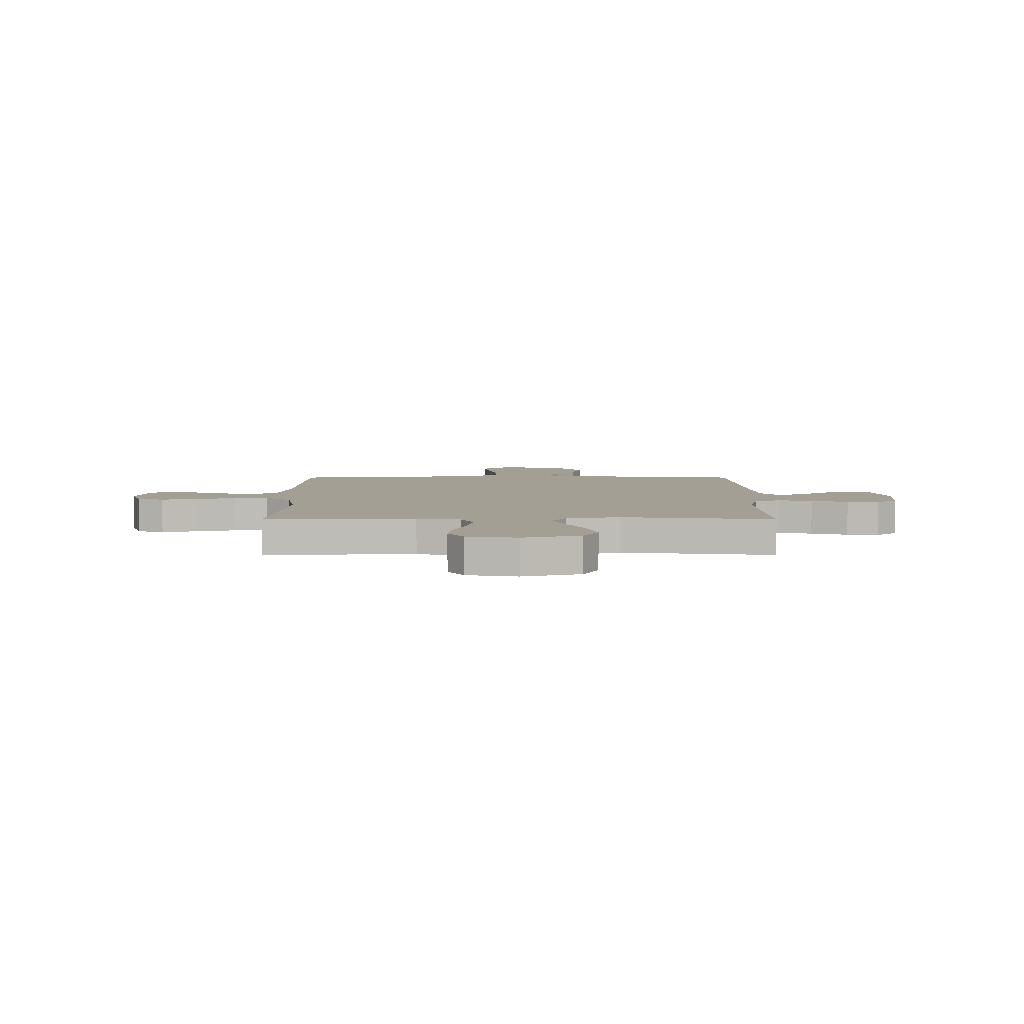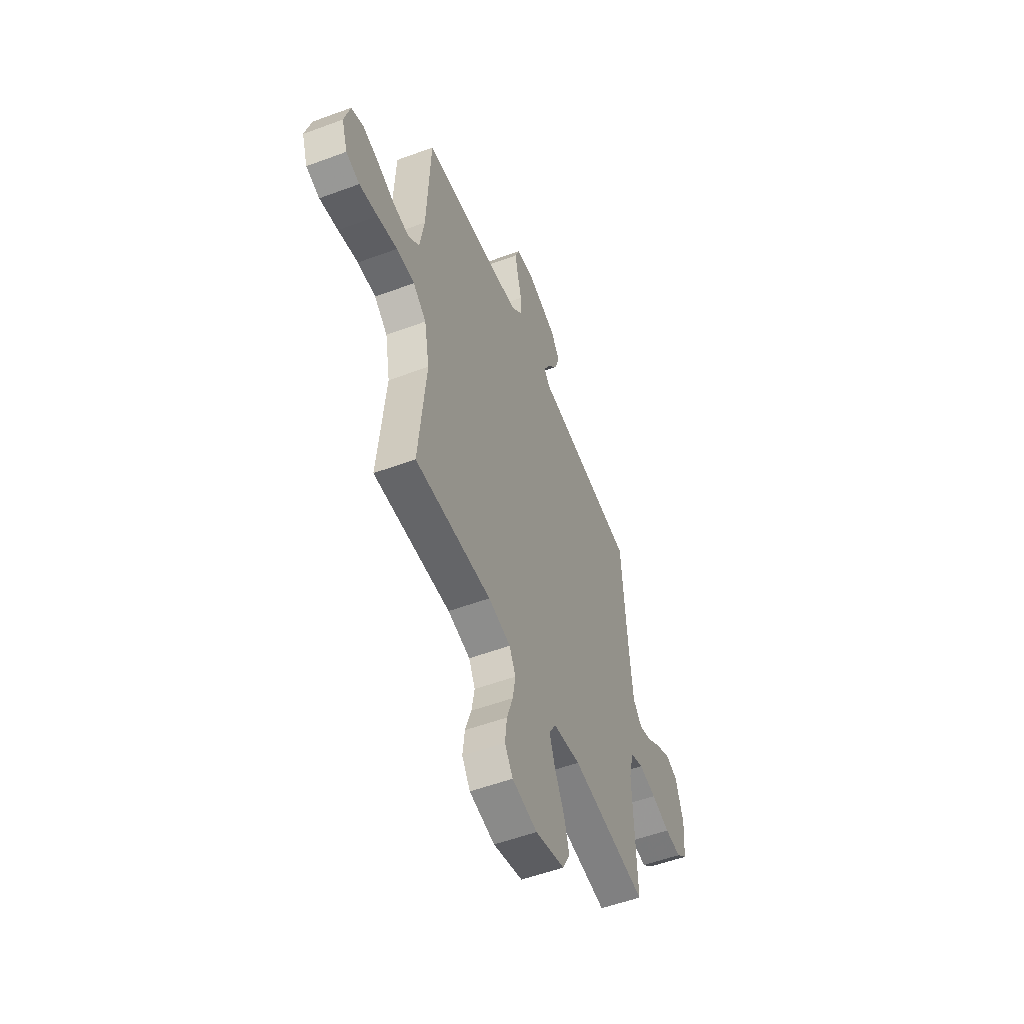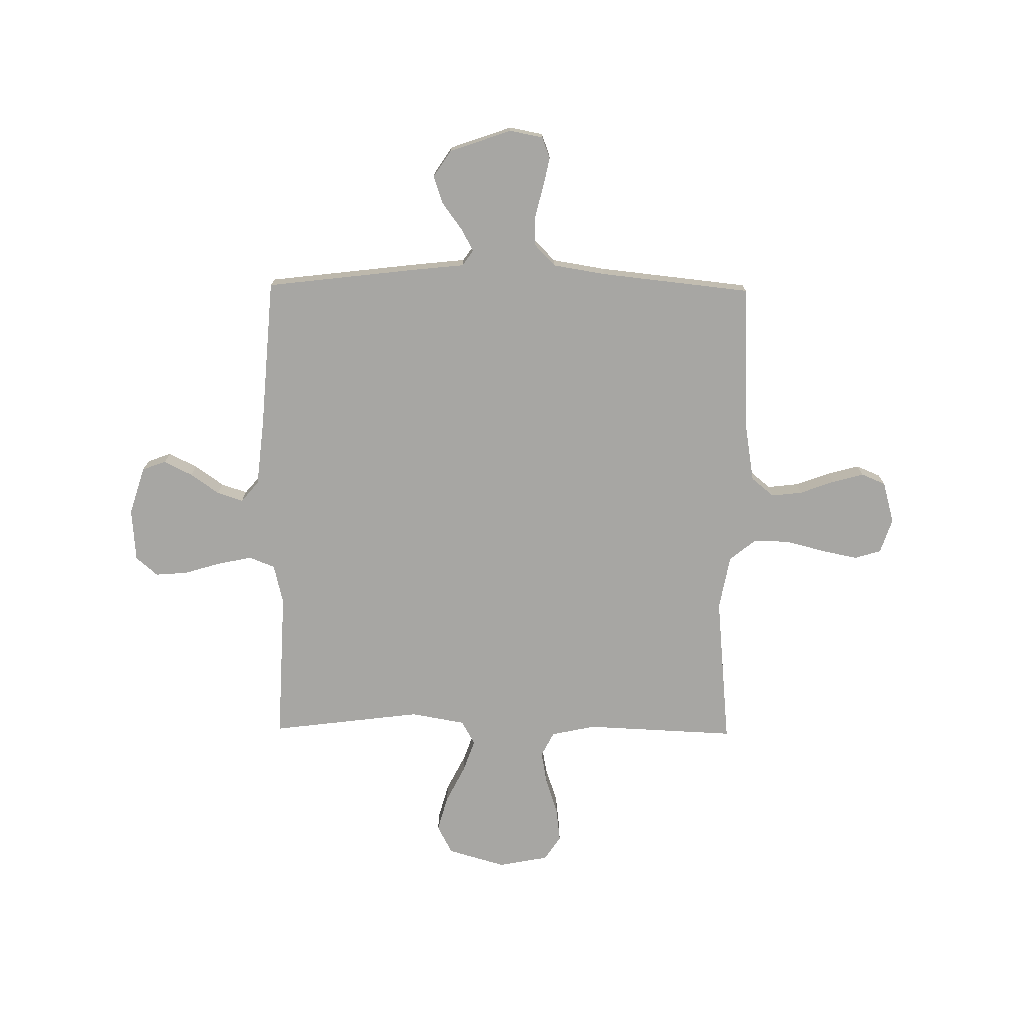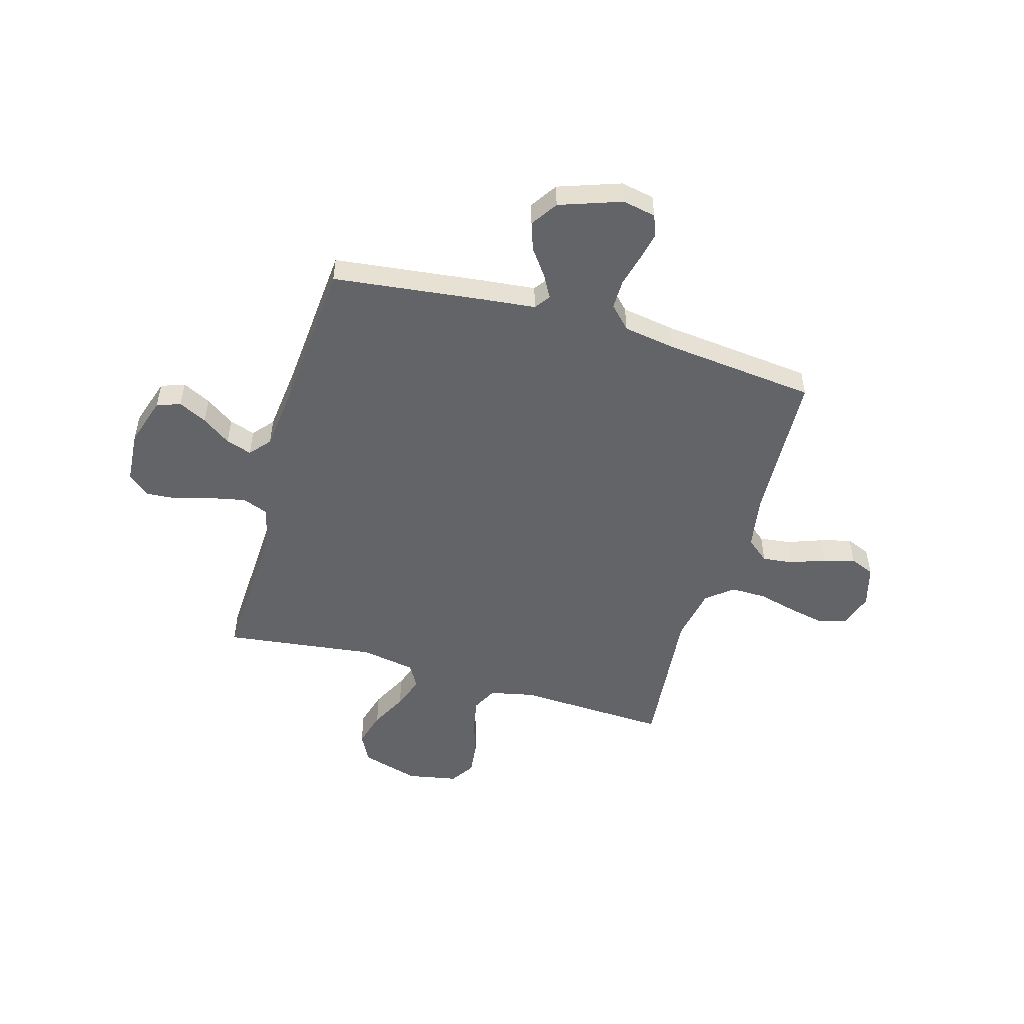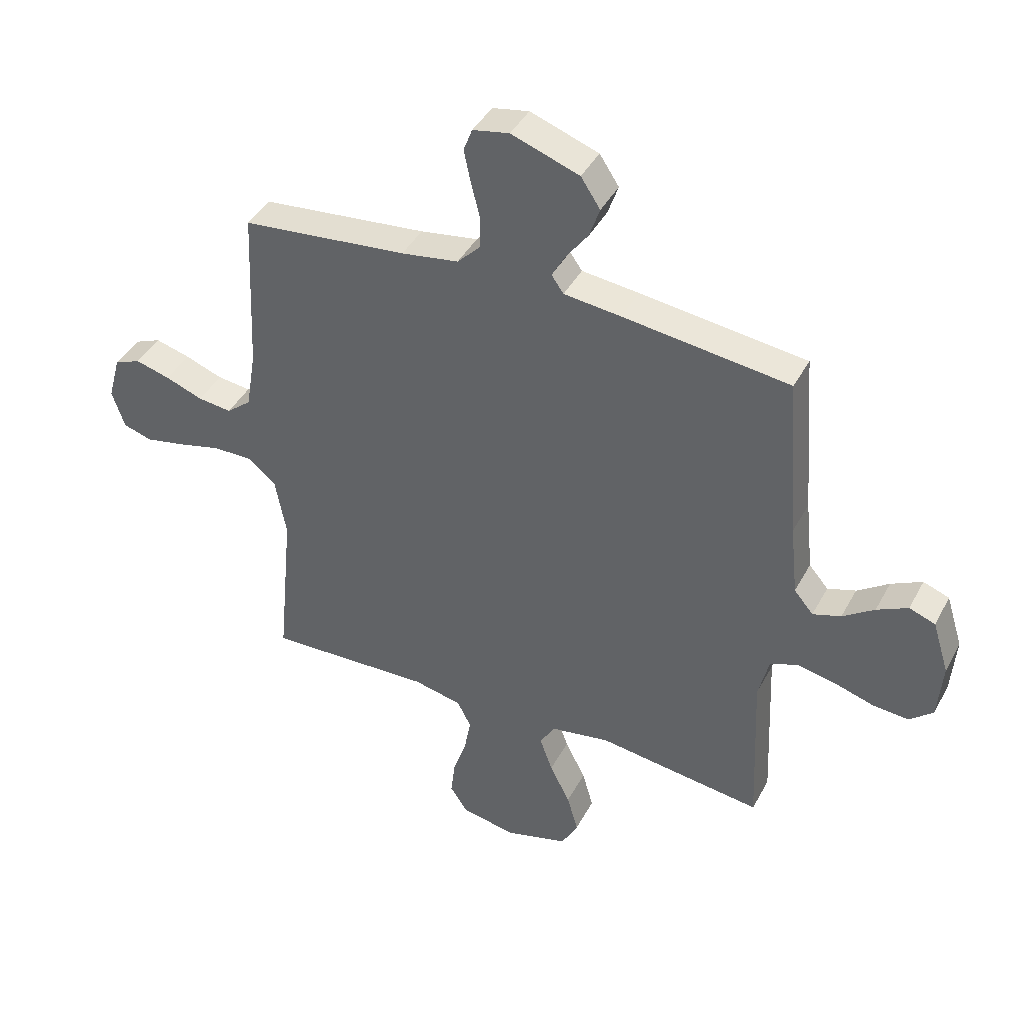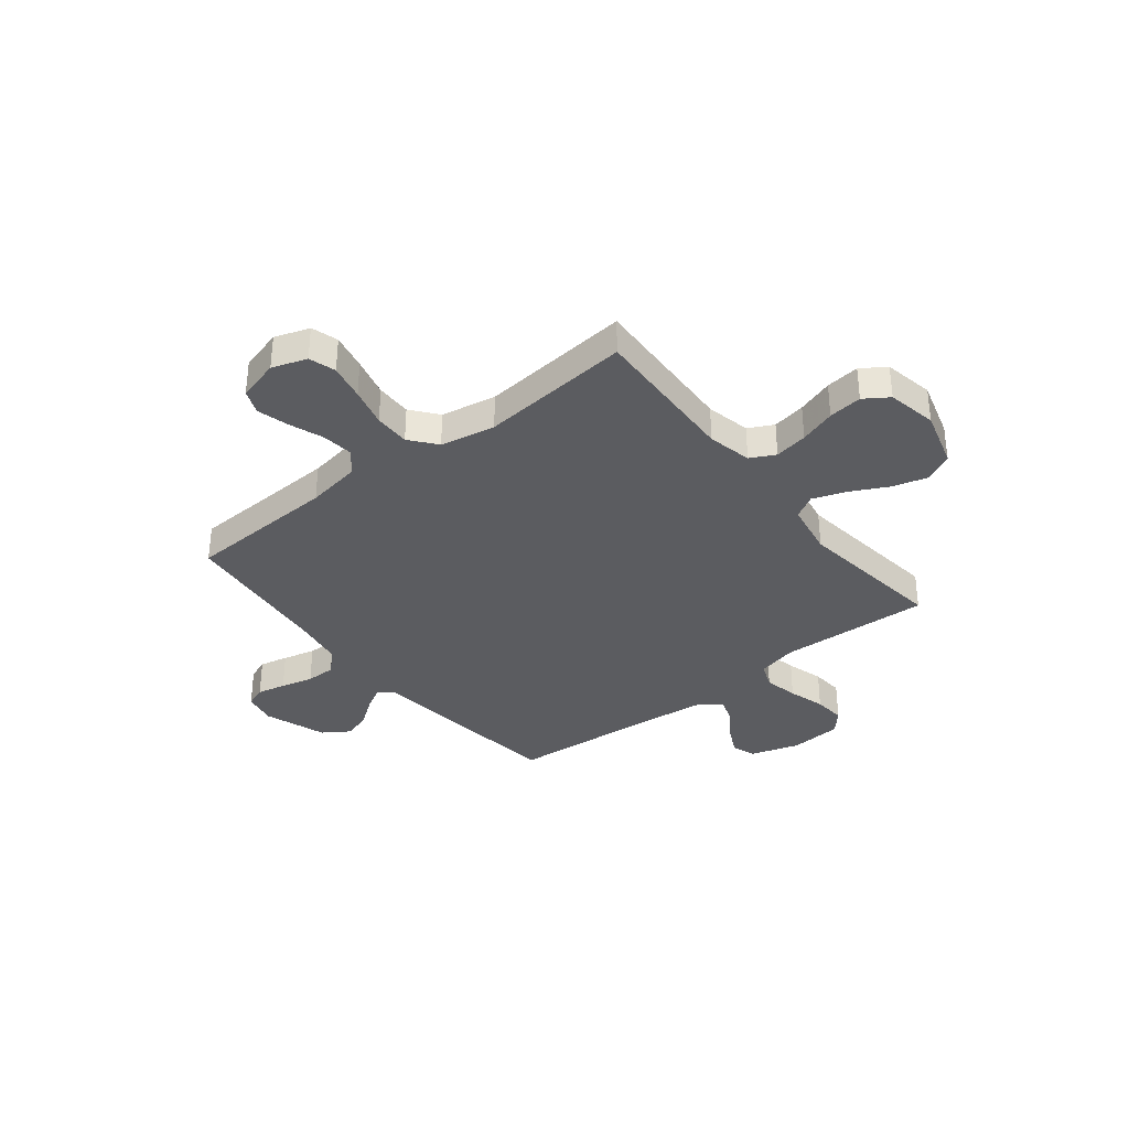
<metadata>
{"format":"obj","ext":"obj","renderer":"f3d","projection":"perspective","resolution":1024,"background":"white","views":[{"elev":5.6,"azim":180.0,"up":"+Y"},{"elev":-53.8,"azim":111.6,"up":"+Z"},{"elev":-74.1,"azim":-0.7,"up":"+Y"},{"elev":-51.1,"azim":-16.1,"up":"+Y"},{"elev":41.9,"azim":-153.7,"up":"+Z"},{"elev":-34.9,"azim":128.3,"up":"+Y"}]}
</metadata>
<code>
v 0.5 0.07 0.5
v 0.514 0.07 0.2
v 0.532 0.07 0.091
v 0.577 0.07 0.054
v 0.638 0.07 0.061
v 0.706 0.07 0.086
v 0.769 0.07 0.103
v 0.817 0.07 0.083
v 0.84 0.07 0
v 0.817 0.07 -0.069
v 0.764 0.07 -0.085
v 0.692 0.07 -0.07
v 0.614 0.07 -0.05
v 0.543 0.07 -0.049
v 0.491 0.07 -0.091
v 0.471 0.07 -0.2
v 0.5 0.07 -0.5
v 0.2 0.07 -0.487
v 0.112 0.07 -0.506
v 0.087 0.07 -0.555
v 0.099 0.07 -0.621
v 0.123 0.07 -0.693
v 0.131 0.07 -0.76
v 0.099 0.07 -0.808
v 0 0.07 -0.827
v -0.115 0.07 -0.794
v -0.145 0.07 -0.737
v -0.125 0.07 -0.666
v -0.088 0.07 -0.593
v -0.065 0.07 -0.528
v -0.092 0.07 -0.481
v -0.2 0.07 -0.462
v -0.5 0.07 -0.5
v -0.487 0.07 -0.2
v -0.506 0.07 -0.121
v -0.557 0.07 -0.101
v -0.625 0.07 -0.115
v -0.698 0.07 -0.137
v -0.762 0.07 -0.142
v -0.805 0.07 -0.105
v -0.813 0.07 0
v -0.783 0.07 0.096
v -0.736 0.07 0.113
v -0.68 0.07 0.085
v -0.623 0.07 0.045
v -0.572 0.07 0.028
v -0.537 0.07 0.069
v -0.523 0.07 0.2
v -0.5 0.07 0.5
v -0.2 0.07 0.536
v -0.097 0.07 0.547
v -0.075 0.07 0.578
v -0.1 0.07 0.623
v -0.139 0.07 0.676
v -0.158 0.07 0.731
v -0.123 0.07 0.784
v 0 0.07 0.827
v 0.066 0.07 0.814
v 0.082 0.07 0.772
v 0.07 0.07 0.715
v 0.054 0.07 0.651
v 0.054 0.07 0.592
v 0.096 0.07 0.549
v 0.2 0.07 0.532
v 0.5 0 0.5
v 0.514 0 0.2
v 0.532 0 0.091
v 0.577 0 0.054
v 0.638 0 0.061
v 0.706 0 0.086
v 0.769 0 0.103
v 0.817 0 0.083
v 0.84 0 0
v 0.817 0 -0.069
v 0.764 0 -0.085
v 0.692 0 -0.07
v 0.614 0 -0.05
v 0.543 0 -0.049
v 0.491 0 -0.091
v 0.471 0 -0.2
v 0.5 0 -0.5
v 0.2 0 -0.487
v 0.112 0 -0.506
v 0.087 0 -0.555
v 0.099 0 -0.621
v 0.123 0 -0.693
v 0.131 0 -0.76
v 0.099 0 -0.808
v 0 0 -0.827
v -0.115 0 -0.794
v -0.145 0 -0.737
v -0.125 0 -0.666
v -0.088 0 -0.593
v -0.065 0 -0.528
v -0.092 0 -0.481
v -0.2 0 -0.462
v -0.5 0 -0.5
v -0.487 0 -0.2
v -0.506 0 -0.121
v -0.557 0 -0.101
v -0.625 0 -0.115
v -0.698 0 -0.137
v -0.762 0 -0.142
v -0.805 0 -0.105
v -0.813 0 0
v -0.783 0 0.096
v -0.736 0 0.113
v -0.68 0 0.085
v -0.623 0 0.045
v -0.572 0 0.028
v -0.537 0 0.069
v -0.523 0 0.2
v -0.5 0 0.5
v -0.2 0 0.536
v -0.097 0 0.547
v -0.075 0 0.578
v -0.1 0 0.623
v -0.139 0 0.676
v -0.158 0 0.731
v -0.123 0 0.784
v 0 0 0.827
v 0.066 0 0.814
v 0.082 0 0.772
v 0.07 0 0.715
v 0.054 0 0.651
v 0.054 0 0.592
v 0.096 0 0.549
v 0.2 0 0.532
f 59 60 61
f 58 59 61
f 57 58 61
f 56 57 61
f 55 56 61
f 54 55 61
f 53 54 61
f 52 53 61 62
f 51 52 62 63
f 51 63 64
f 50 51 64
f 49 50 64
f 48 49 64
f 43 44 45
f 42 43 45
f 41 42 45
f 40 41 45
f 39 40 45
f 38 39 45
f 37 38 45
f 36 37 45 46
f 35 36 46 47
f 32 33 34
f 64 1 2
f 48 64 2
f 47 48 2
f 35 47 2
f 34 35 2
f 32 34 2
f 31 32 2
f 27 28 29
f 26 27 29
f 25 26 29
f 24 25 29
f 23 24 29
f 22 23 29
f 21 22 29
f 16 17 18
f 15 16 18 19
f 11 12 13
f 10 11 13
f 9 10 13
f 8 9 13
f 7 8 13
f 6 7 13
f 5 6 13
f 4 5 13 14
f 3 4 14 15
f 3 15 19
f 2 3 19
f 31 2 19
f 30 31 19
f 29 30 19 20
f 20 21 29
f 125 124 123
f 125 123 122
f 125 122 121
f 125 121 120
f 125 120 119
f 125 119 118
f 125 118 117
f 126 125 117 116
f 127 126 116 115
f 128 127 115
f 128 115 114
f 128 114 113
f 128 113 112
f 109 108 107
f 109 107 106
f 109 106 105
f 109 105 104
f 109 104 103
f 109 103 102
f 109 102 101
f 110 109 101 100
f 111 110 100 99
f 98 97 96
f 66 65 128
f 66 128 112
f 66 112 111
f 66 111 99
f 66 99 98
f 66 98 96
f 66 96 95
f 93 92 91
f 93 91 90
f 93 90 89
f 93 89 88
f 93 88 87
f 93 87 86
f 93 86 85
f 82 81 80
f 83 82 80 79
f 77 76 75
f 77 75 74
f 77 74 73
f 77 73 72
f 77 72 71
f 77 71 70
f 77 70 69
f 78 77 69 68
f 79 78 68 67
f 83 79 67
f 83 67 66
f 83 66 95
f 83 95 94
f 84 83 94 93
f 93 85 84
f 1 65 66 2
f 2 66 67 3
f 3 67 68 4
f 4 68 69 5
f 5 69 70 6
f 6 70 71 7
f 7 71 72 8
f 8 72 73 9
f 9 73 74 10
f 10 74 75 11
f 11 75 76 12
f 12 76 77 13
f 13 77 78 14
f 14 78 79 15
f 15 79 80 16
f 16 80 81 17
f 17 81 82 18
f 18 82 83 19
f 19 83 84 20
f 20 84 85 21
f 21 85 86 22
f 22 86 87 23
f 23 87 88 24
f 24 88 89 25
f 25 89 90 26
f 26 90 91 27
f 27 91 92 28
f 28 92 93 29
f 29 93 94 30
f 30 94 95 31
f 31 95 96 32
f 32 96 97 33
f 33 97 98 34
f 34 98 99 35
f 35 99 100 36
f 36 100 101 37
f 37 101 102 38
f 38 102 103 39
f 39 103 104 40
f 40 104 105 41
f 41 105 106 42
f 42 106 107 43
f 43 107 108 44
f 44 108 109 45
f 45 109 110 46
f 46 110 111 47
f 47 111 112 48
f 48 112 113 49
f 49 113 114 50
f 50 114 115 51
f 51 115 116 52
f 52 116 117 53
f 53 117 118 54
f 54 118 119 55
f 55 119 120 56
f 56 120 121 57
f 57 121 122 58
f 58 122 123 59
f 59 123 124 60
f 60 124 125 61
f 61 125 126 62
f 62 126 127 63
f 63 127 128 64
f 64 128 65 1

</code>
